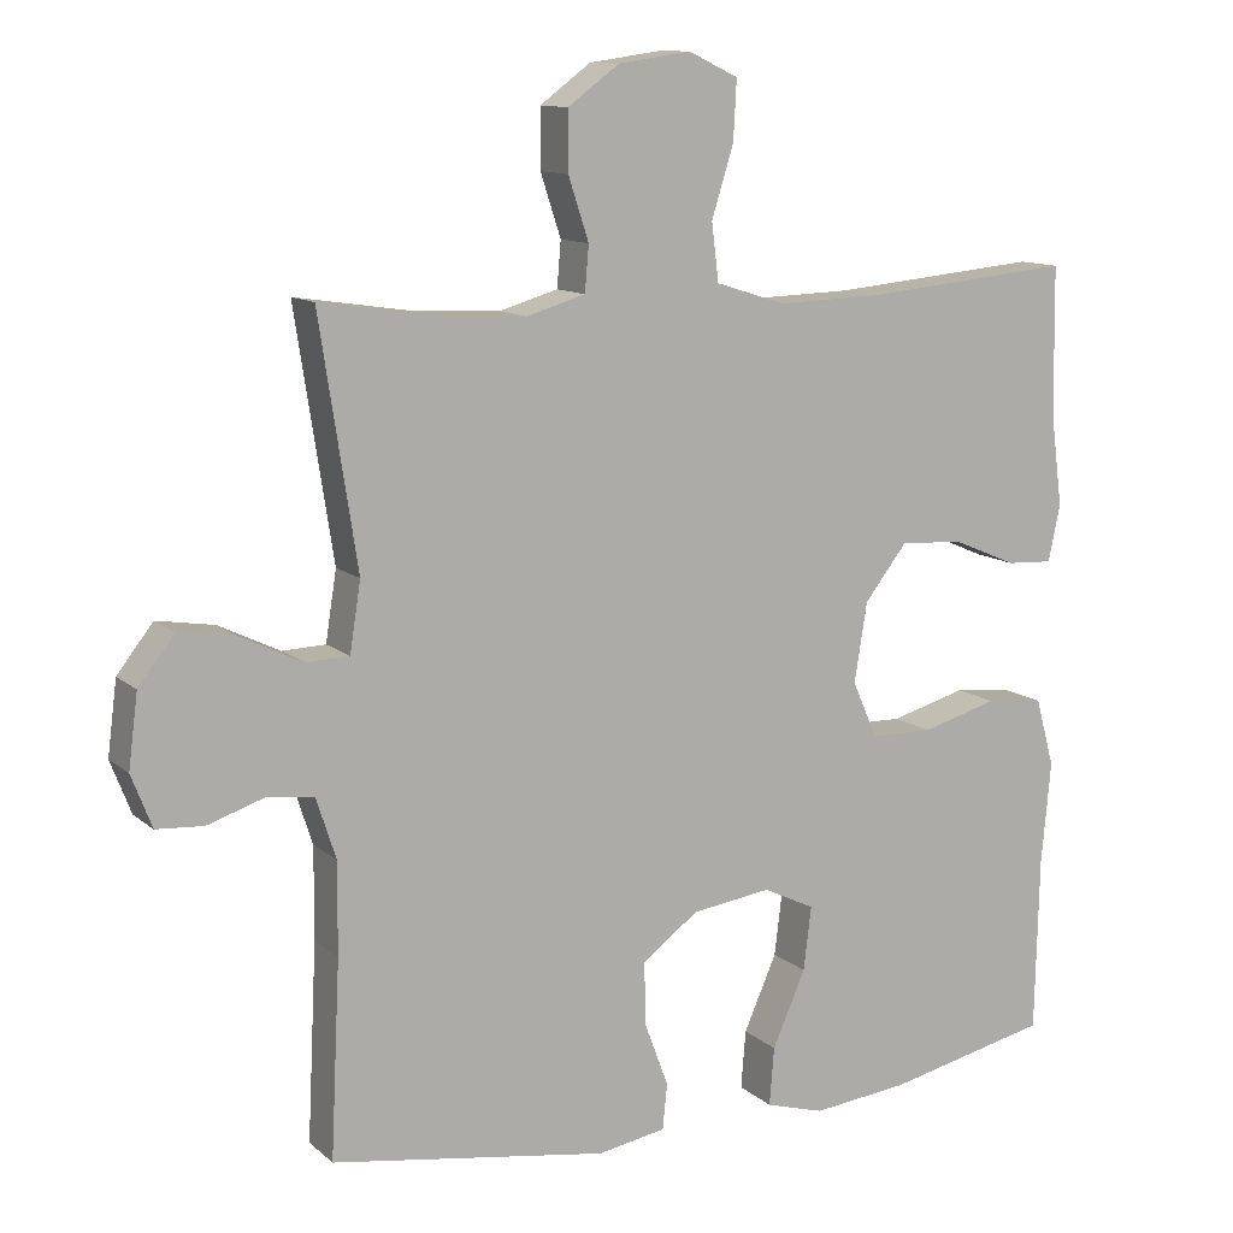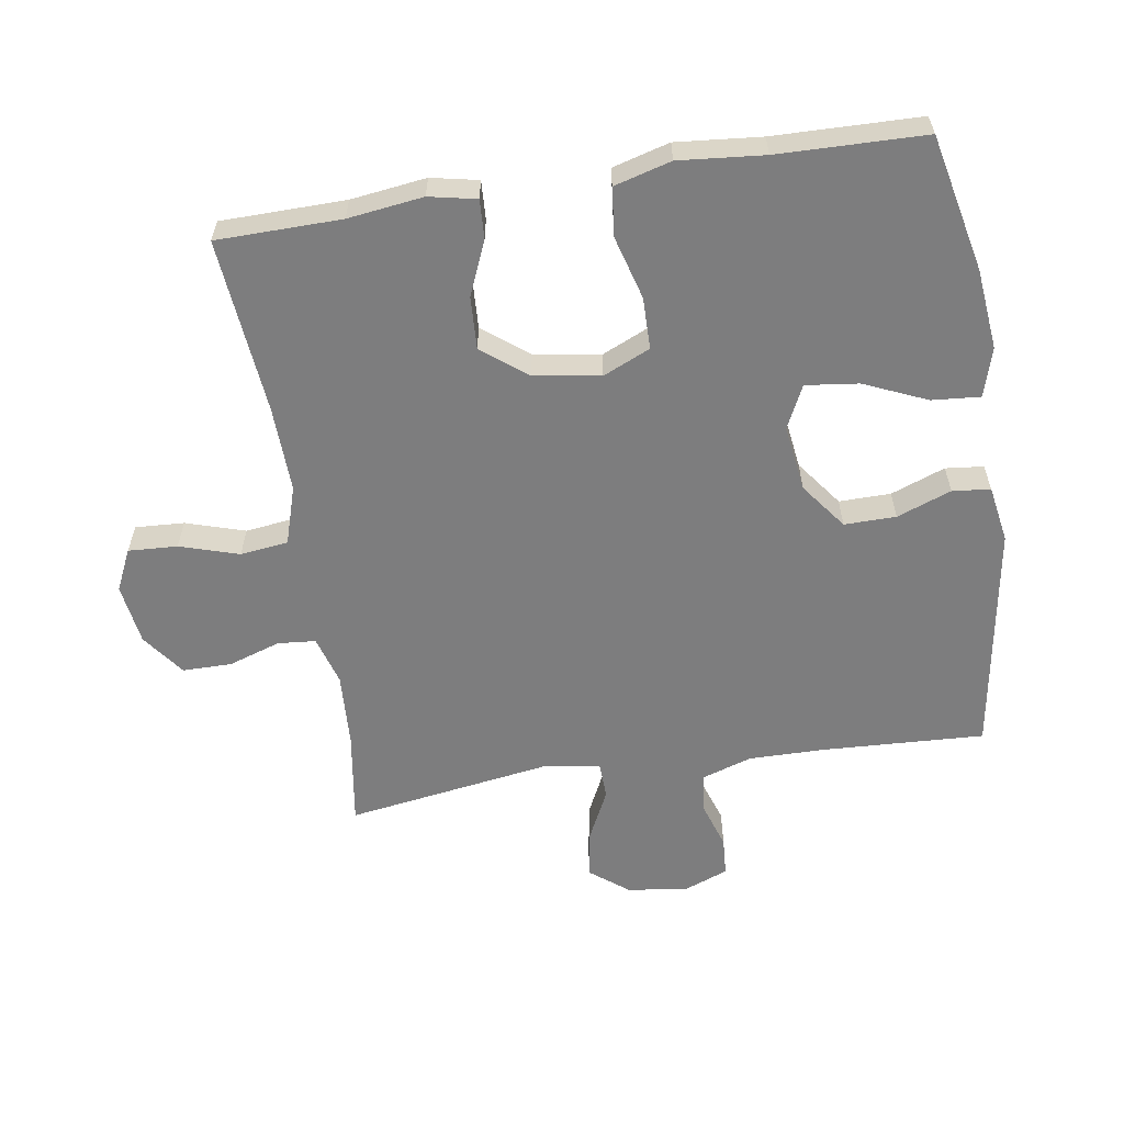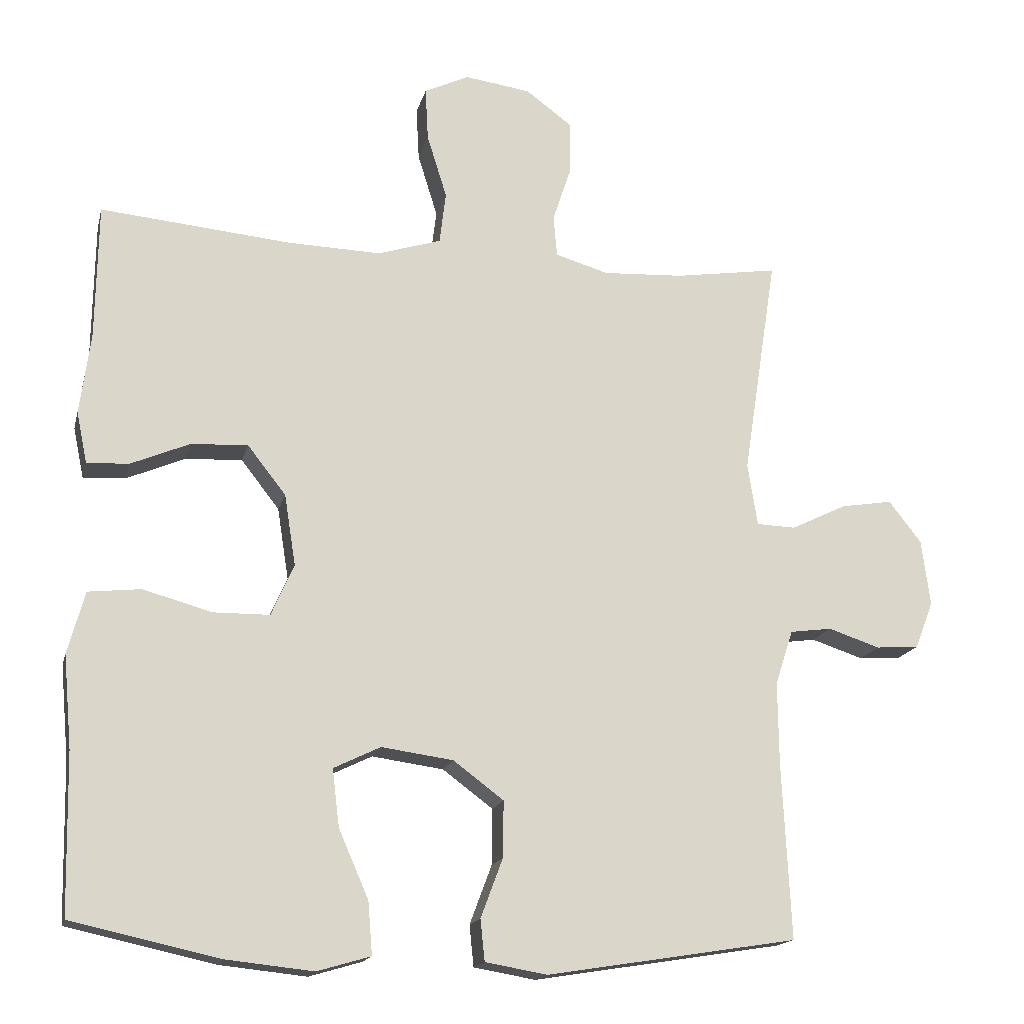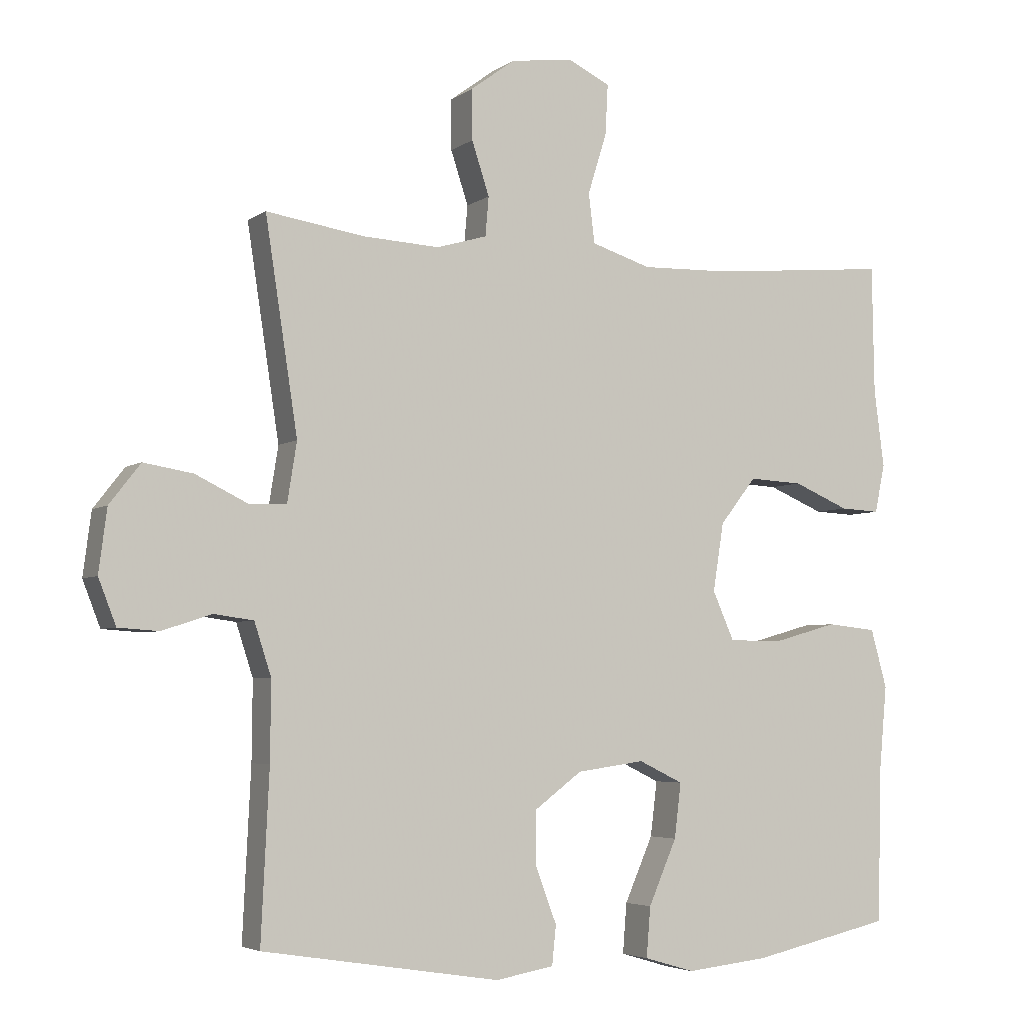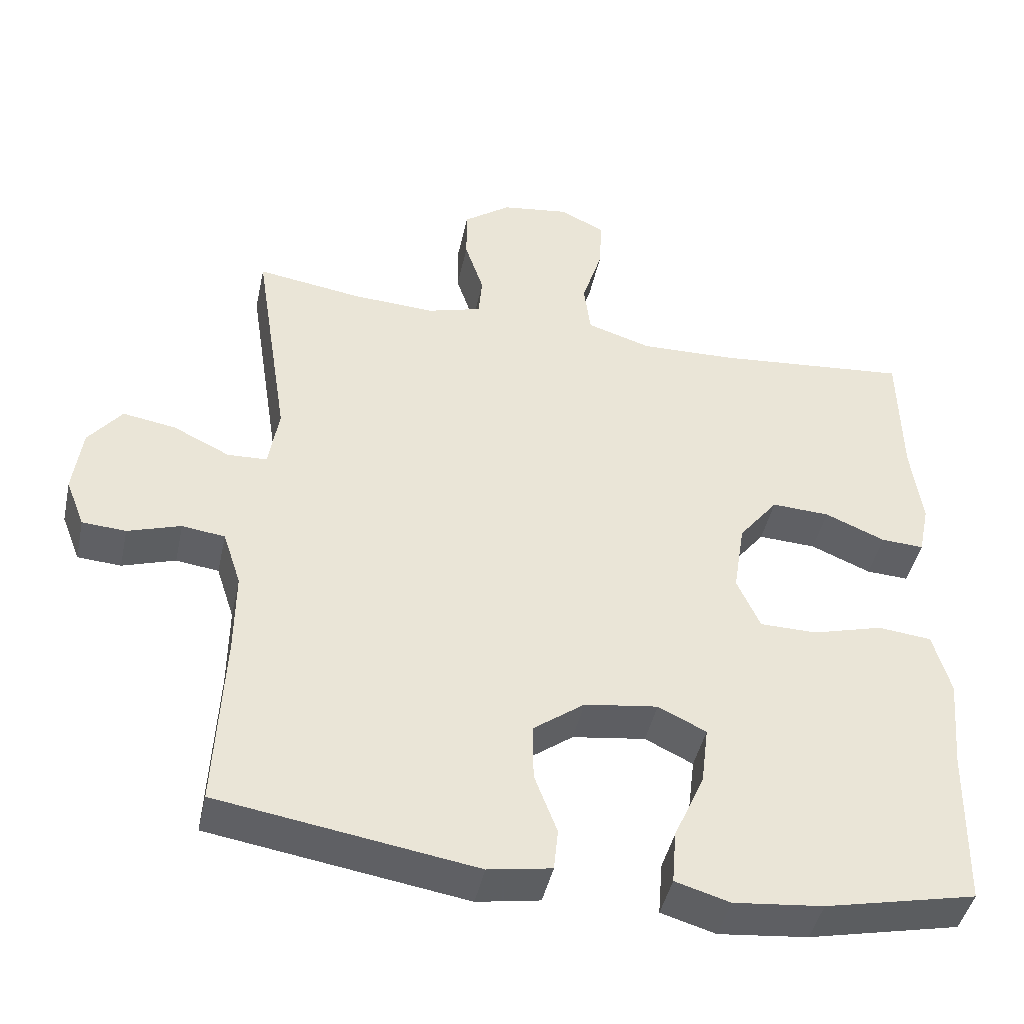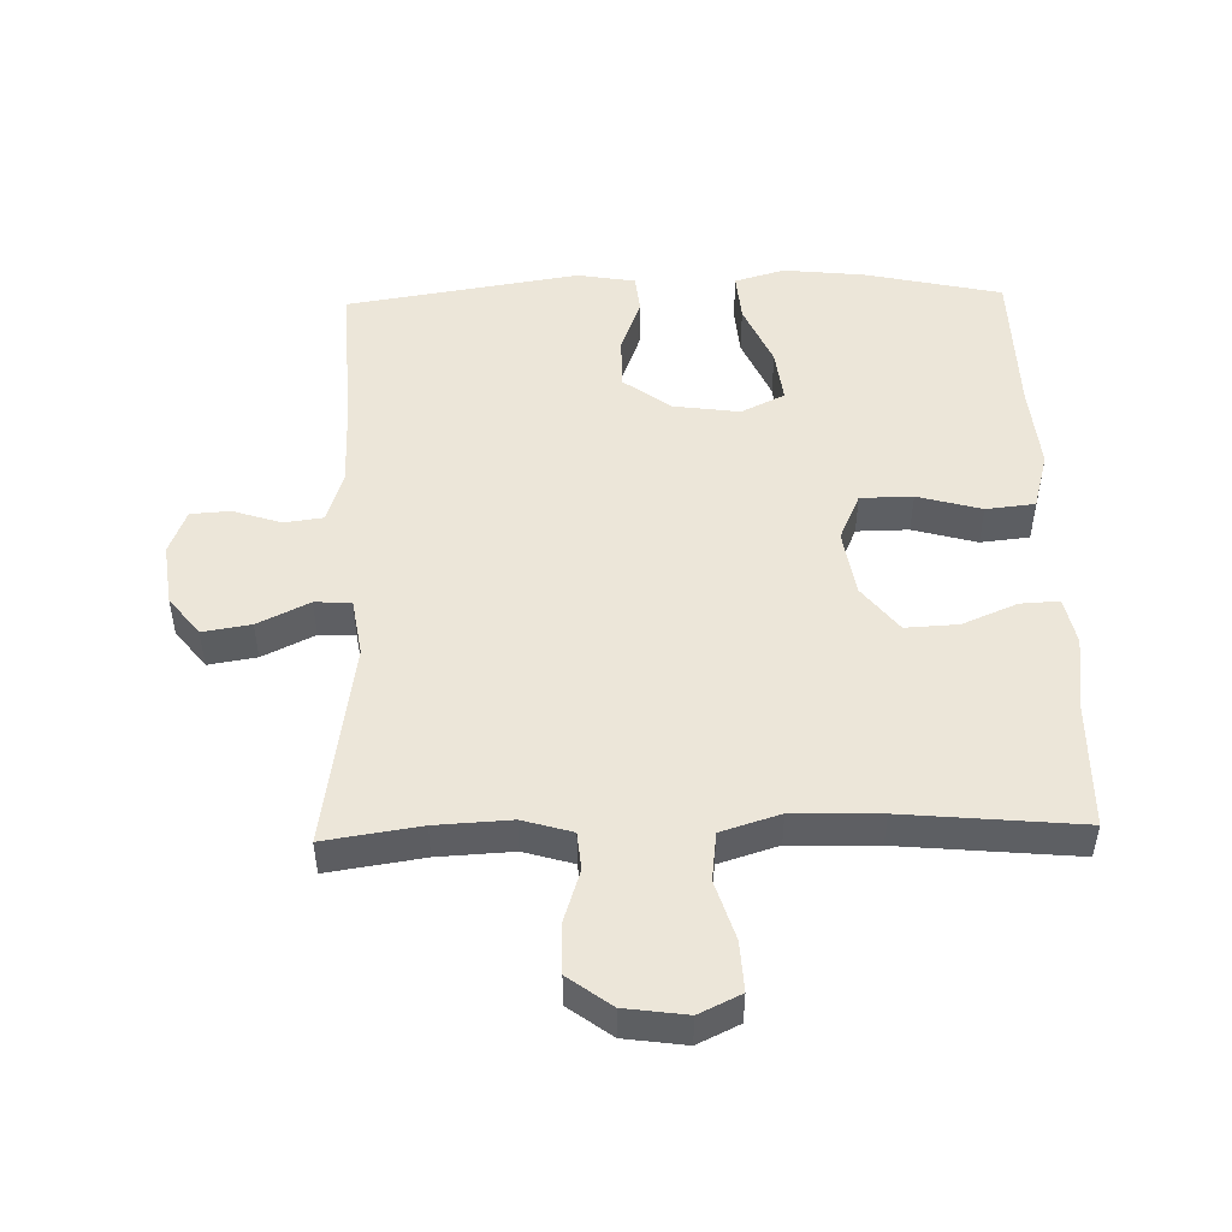
<metadata>
{"format":"obj","ext":"obj","renderer":"f3d","projection":"perspective","resolution":1024,"background":"white","views":[{"elev":11.6,"azim":-28.3,"up":"+Z"},{"elev":-59.2,"azim":98.9,"up":"+Y"},{"elev":-16.5,"azim":166.8,"up":"+Z"},{"elev":-4.4,"azim":-26.7,"up":"+Z"},{"elev":-44.3,"azim":-12.1,"up":"+Z"},{"elev":49.5,"azim":-1.5,"up":"+Y"}]}
</metadata>
<code>
v -0.5 0.07 0.5
v -0.355 0.07 0.478
v -0.241 0.07 0.472
v -0.166 0.07 0.494
v -0.161 0.07 0.552
v -0.187 0.07 0.631
v -0.187 0.07 0.706
v -0.122 0.07 0.754
v -0.029 0.07 0.767
v 0.034 0.07 0.737
v 0.03 0.07 0.662
v 0.002 0.07 0.572
v 0.011 0.07 0.499
v 0.1 0.07 0.471
v 0.232 0.07 0.475
v 0.5 0.07 0.5
v 0.503 0.07 0.31
v 0.518 0.07 0.195
v 0.503 0.07 0.123
v 0.444 0.07 0.126
v 0.361 0.07 0.161
v 0.281 0.07 0.165
v 0.227 0.07 0.096
v 0.211 0.07 -0.005
v 0.243 0.07 -0.077
v 0.322 0.07 -0.078
v 0.419 0.07 -0.051
v 0.493 0.07 -0.059
v 0.517 0.07 -0.146
v 0.505 0.07 -0.276
v 0.5 0.07 -0.5
v 0.292 0.07 -0.546
v 0.169 0.07 -0.559
v 0.094 0.07 -0.537
v 0.1 0.07 -0.463
v 0.142 0.07 -0.367
v 0.152 0.07 -0.286
v 0.086 0.07 -0.254
v -0.015 0.07 -0.268
v -0.086 0.07 -0.321
v -0.085 0.07 -0.4
v -0.054 0.07 -0.483
v -0.06 0.07 -0.541
v -0.147 0.07 -0.556
v -0.5 0.07 -0.5
v -0.488 0.07 -0.252
v -0.487 0.07 -0.136
v -0.512 0.07 -0.059
v -0.571 0.07 -0.051
v -0.644 0.07 -0.075
v -0.704 0.07 -0.071
v -0.73 0.07 -0.004
v -0.718 0.07 0.089
v -0.672 0.07 0.148
v -0.599 0.07 0.136
v -0.521 0.07 0.098
v -0.466 0.07 0.1
v -0.452 0.07 0.188
v -0.5 0 0.5
v -0.355 0 0.478
v -0.241 0 0.472
v -0.166 0 0.494
v -0.161 0 0.552
v -0.187 0 0.631
v -0.187 0 0.706
v -0.122 0 0.754
v -0.029 0 0.767
v 0.034 0 0.737
v 0.03 0 0.662
v 0.002 0 0.572
v 0.011 0 0.499
v 0.1 0 0.471
v 0.232 0 0.475
v 0.5 0 0.5
v 0.503 0 0.31
v 0.518 0 0.195
v 0.503 0 0.123
v 0.444 0 0.126
v 0.361 0 0.161
v 0.281 0 0.165
v 0.227 0 0.096
v 0.211 0 -0.005
v 0.243 0 -0.077
v 0.322 0 -0.078
v 0.419 0 -0.051
v 0.493 0 -0.059
v 0.517 0 -0.146
v 0.505 0 -0.276
v 0.5 0 -0.5
v 0.292 0 -0.546
v 0.169 0 -0.559
v 0.094 0 -0.537
v 0.1 0 -0.463
v 0.142 0 -0.367
v 0.152 0 -0.286
v 0.086 0 -0.254
v -0.015 0 -0.268
v -0.086 0 -0.321
v -0.085 0 -0.4
v -0.054 0 -0.483
v -0.06 0 -0.541
v -0.147 0 -0.556
v -0.5 0 -0.5
v -0.488 0 -0.252
v -0.487 0 -0.136
v -0.512 0 -0.059
v -0.571 0 -0.051
v -0.644 0 -0.075
v -0.704 0 -0.071
v -0.73 0 -0.004
v -0.718 0 0.089
v -0.672 0 0.148
v -0.599 0 0.136
v -0.521 0 0.098
v -0.466 0 0.1
v -0.452 0 0.188
f 54 55 56
f 53 54 56
f 52 53 56
f 51 52 56
f 50 51 56
f 49 50 56
f 48 49 56 57
f 47 48 57
f 46 47 57 58
f 45 46 58
f 44 45 58
f 43 44 58
f 42 43 58
f 41 42 58
f 34 35 36
f 33 34 36
f 32 33 36
f 31 32 36
f 30 31 36
f 30 36 37
f 29 30 37
f 28 29 37
f 27 28 37
f 26 27 37
f 25 26 37 38
f 19 20 21
f 18 19 21
f 17 18 21
f 17 21 22
f 16 17 22
f 15 16 22
f 14 15 22 23
f 10 11 12
f 9 10 12
f 8 9 12
f 7 8 12
f 6 7 12
f 5 6 12
f 4 5 12 13
f 14 23 24
f 13 14 24
f 4 13 24
f 3 4 24
f 58 1 2
f 41 58 2
f 40 41 2
f 2 3 24
f 40 2 24
f 39 40 24
f 24 25 38 39
f 114 113 112
f 114 112 111
f 114 111 110
f 114 110 109
f 114 109 108
f 114 108 107
f 115 114 107 106
f 115 106 105
f 116 115 105 104
f 116 104 103
f 116 103 102
f 116 102 101
f 116 101 100
f 116 100 99
f 94 93 92
f 94 92 91
f 94 91 90
f 94 90 89
f 94 89 88
f 95 94 88
f 95 88 87
f 95 87 86
f 95 86 85
f 95 85 84
f 96 95 84 83
f 79 78 77
f 79 77 76
f 79 76 75
f 80 79 75
f 80 75 74
f 80 74 73
f 81 80 73 72
f 70 69 68
f 70 68 67
f 70 67 66
f 70 66 65
f 70 65 64
f 70 64 63
f 71 70 63 62
f 82 81 72
f 82 72 71
f 82 71 62
f 82 62 61
f 60 59 116
f 60 116 99
f 60 99 98
f 82 61 60
f 82 60 98
f 82 98 97
f 97 96 83 82
f 1 59 60 2
f 2 60 61 3
f 3 61 62 4
f 4 62 63 5
f 5 63 64 6
f 6 64 65 7
f 7 65 66 8
f 8 66 67 9
f 9 67 68 10
f 10 68 69 11
f 11 69 70 12
f 12 70 71 13
f 13 71 72 14
f 14 72 73 15
f 15 73 74 16
f 16 74 75 17
f 17 75 76 18
f 18 76 77 19
f 19 77 78 20
f 20 78 79 21
f 21 79 80 22
f 22 80 81 23
f 23 81 82 24
f 24 82 83 25
f 25 83 84 26
f 26 84 85 27
f 27 85 86 28
f 28 86 87 29
f 29 87 88 30
f 30 88 89 31
f 31 89 90 32
f 32 90 91 33
f 33 91 92 34
f 34 92 93 35
f 35 93 94 36
f 36 94 95 37
f 37 95 96 38
f 38 96 97 39
f 39 97 98 40
f 40 98 99 41
f 41 99 100 42
f 42 100 101 43
f 43 101 102 44
f 44 102 103 45
f 45 103 104 46
f 46 104 105 47
f 47 105 106 48
f 48 106 107 49
f 49 107 108 50
f 50 108 109 51
f 51 109 110 52
f 52 110 111 53
f 53 111 112 54
f 54 112 113 55
f 55 113 114 56
f 56 114 115 57
f 57 115 116 58
f 58 116 59 1

</code>
